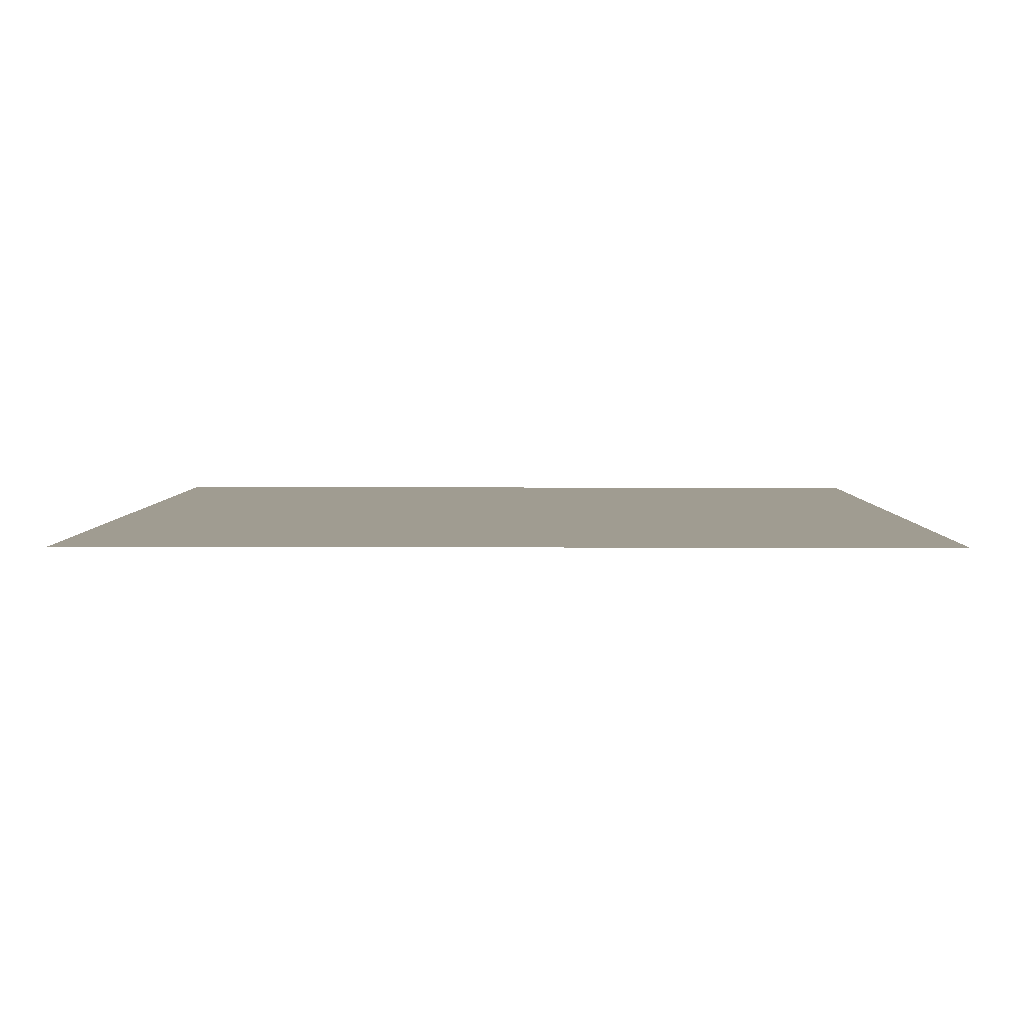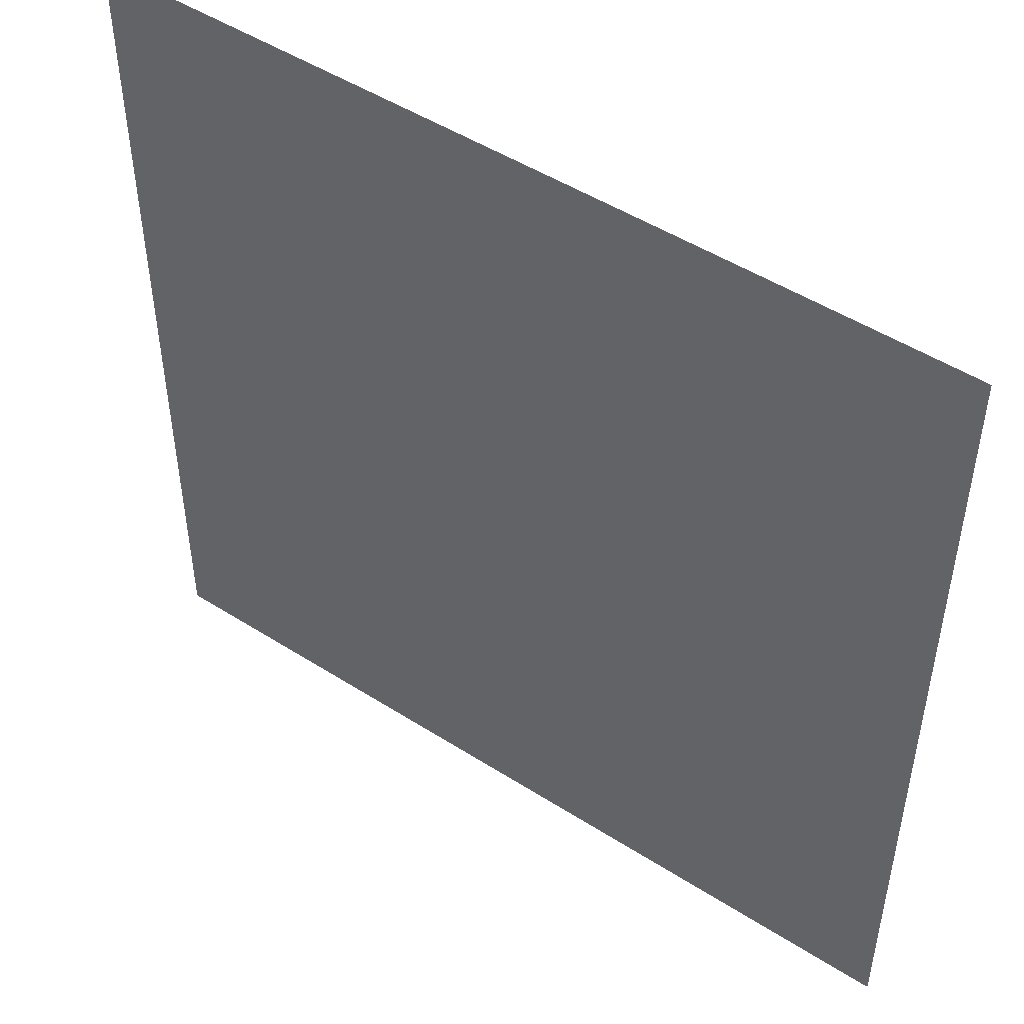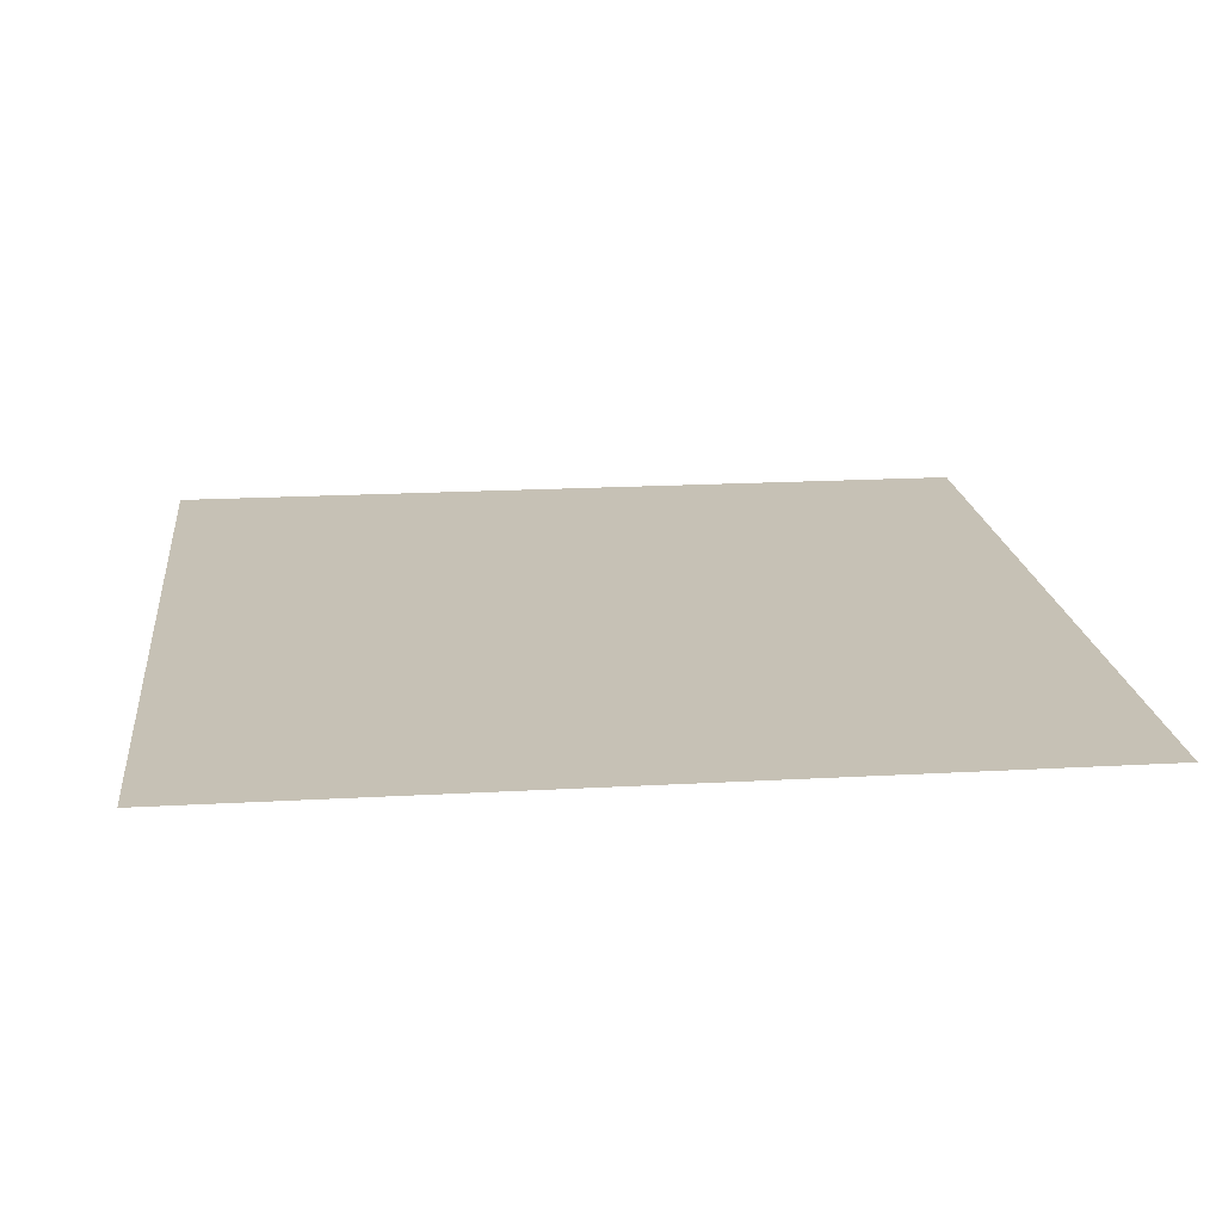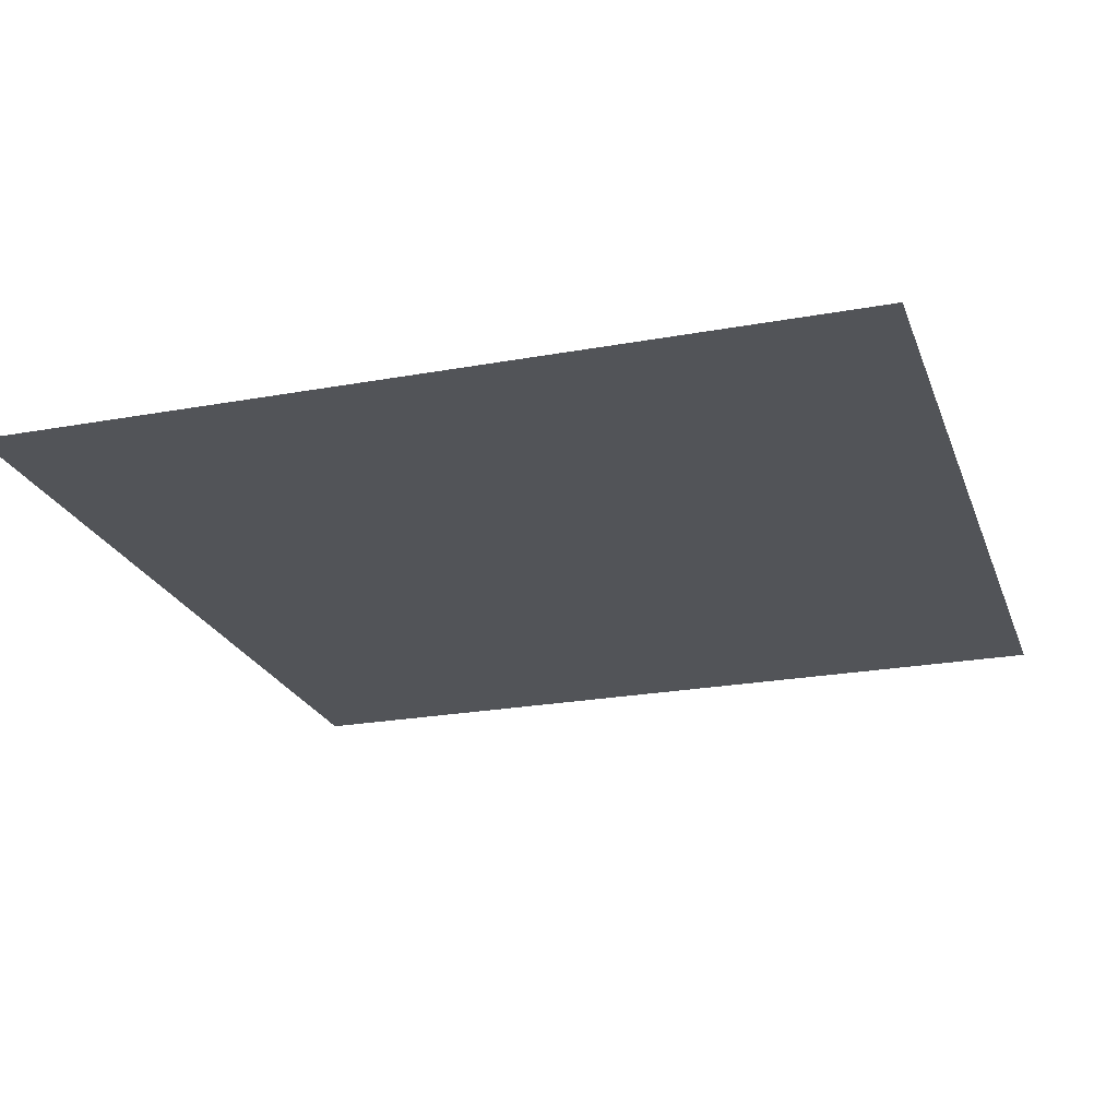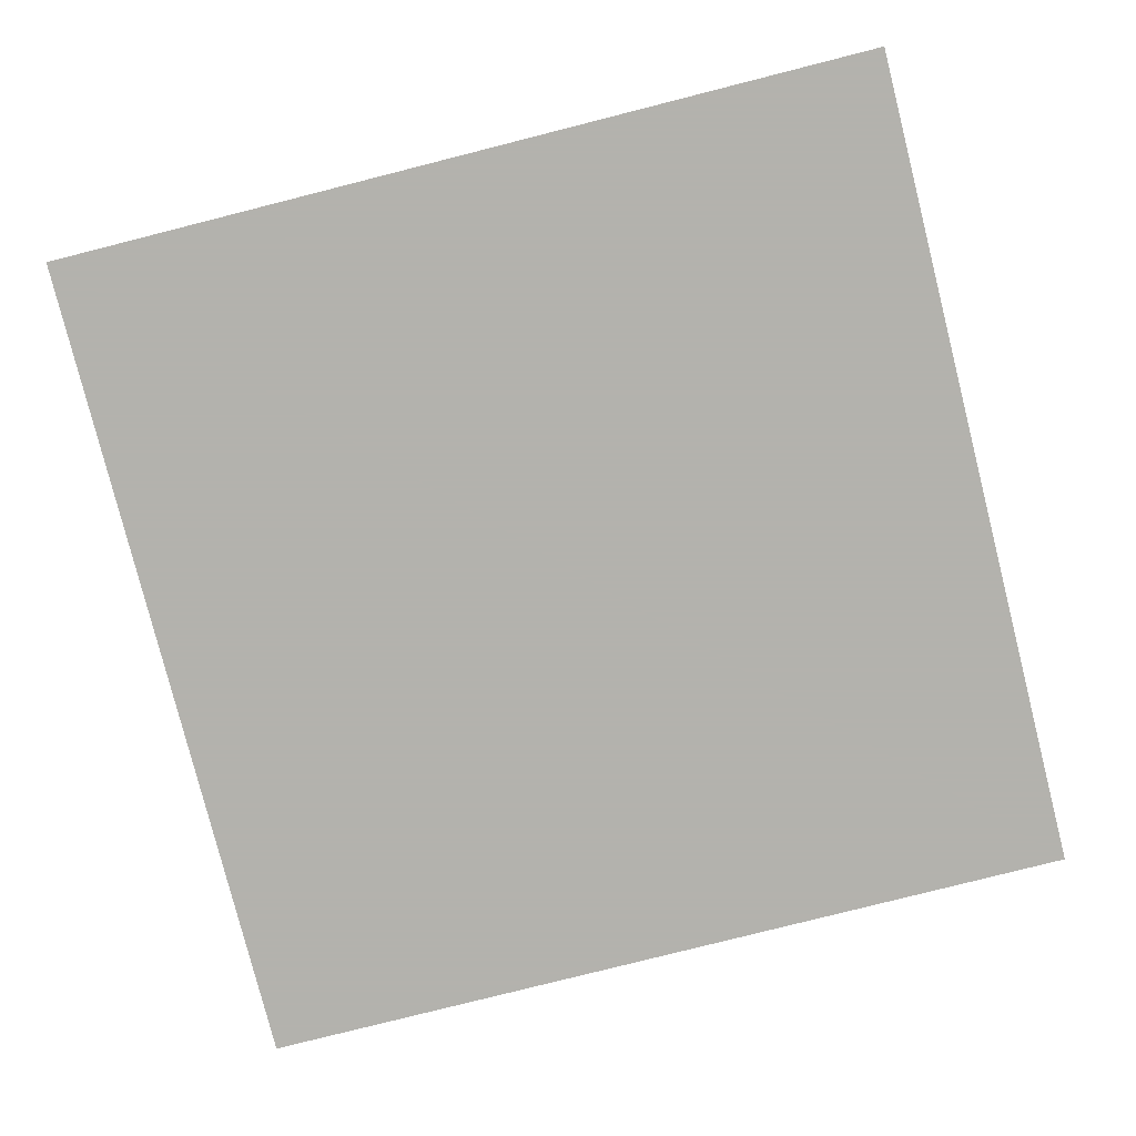
<metadata>
{"format":"obj","ext":"obj","renderer":"f3d","projection":"perspective","resolution":1024,"background":"white","views":[{"elev":4.4,"azim":90.6,"up":"+Z"},{"elev":49.2,"azim":-144.7,"up":"+Y"},{"elev":18.7,"azim":83.8,"up":"+Z"},{"elev":-23.1,"azim":-162.7,"up":"+Z"},{"elev":-79.4,"azim":104.2,"up":"+Z"}]}
</metadata>
<code>
g Billboard_Mesh
v -0.5 0.5 0
v 0.5 -0.5 0
v 0.5 0.5 0
v -0.5 -0.5 0
g Billboard_Mesh_0
f 2 1 3
f 1 2 4

</code>
